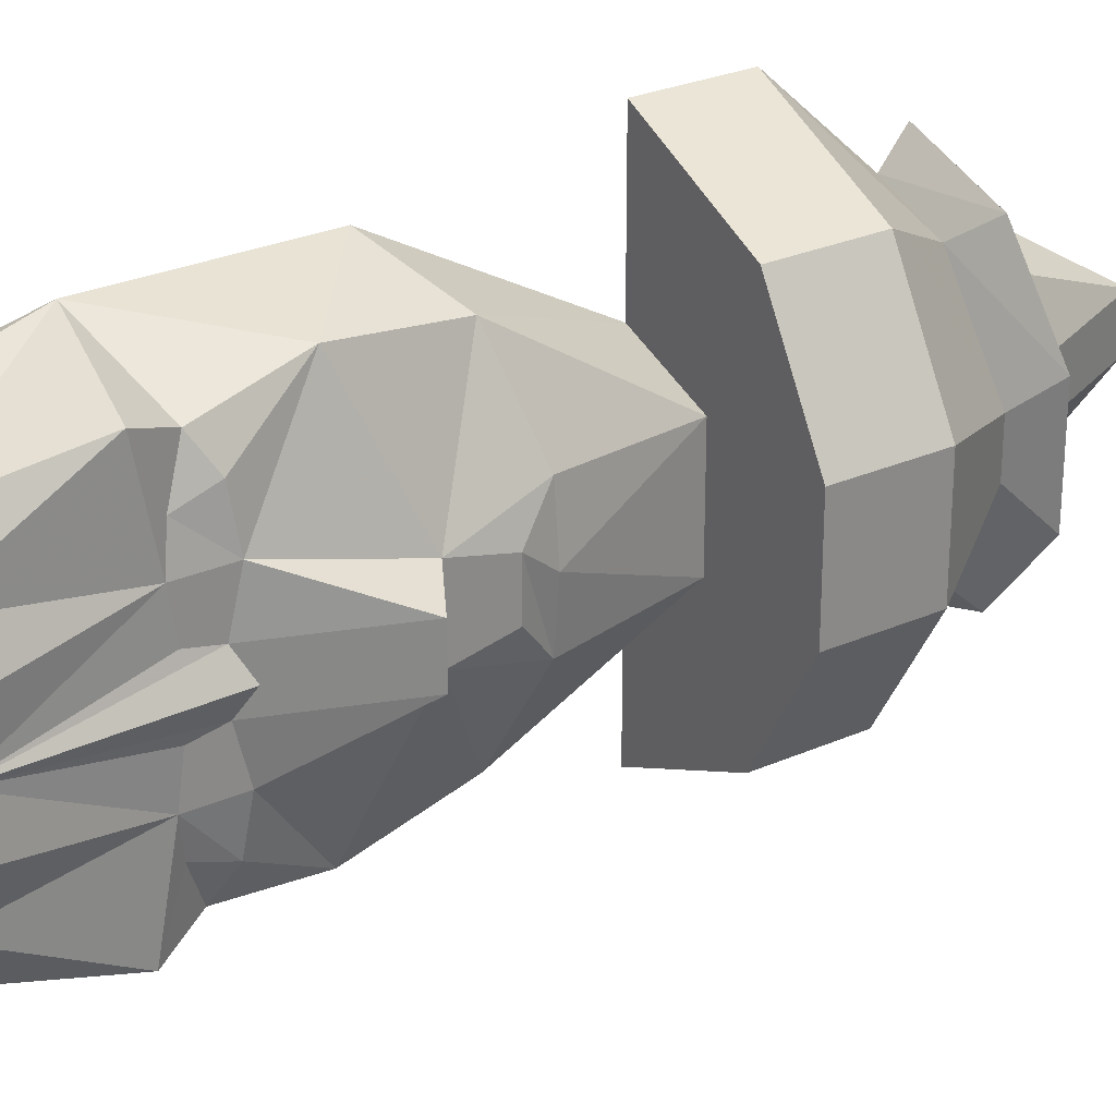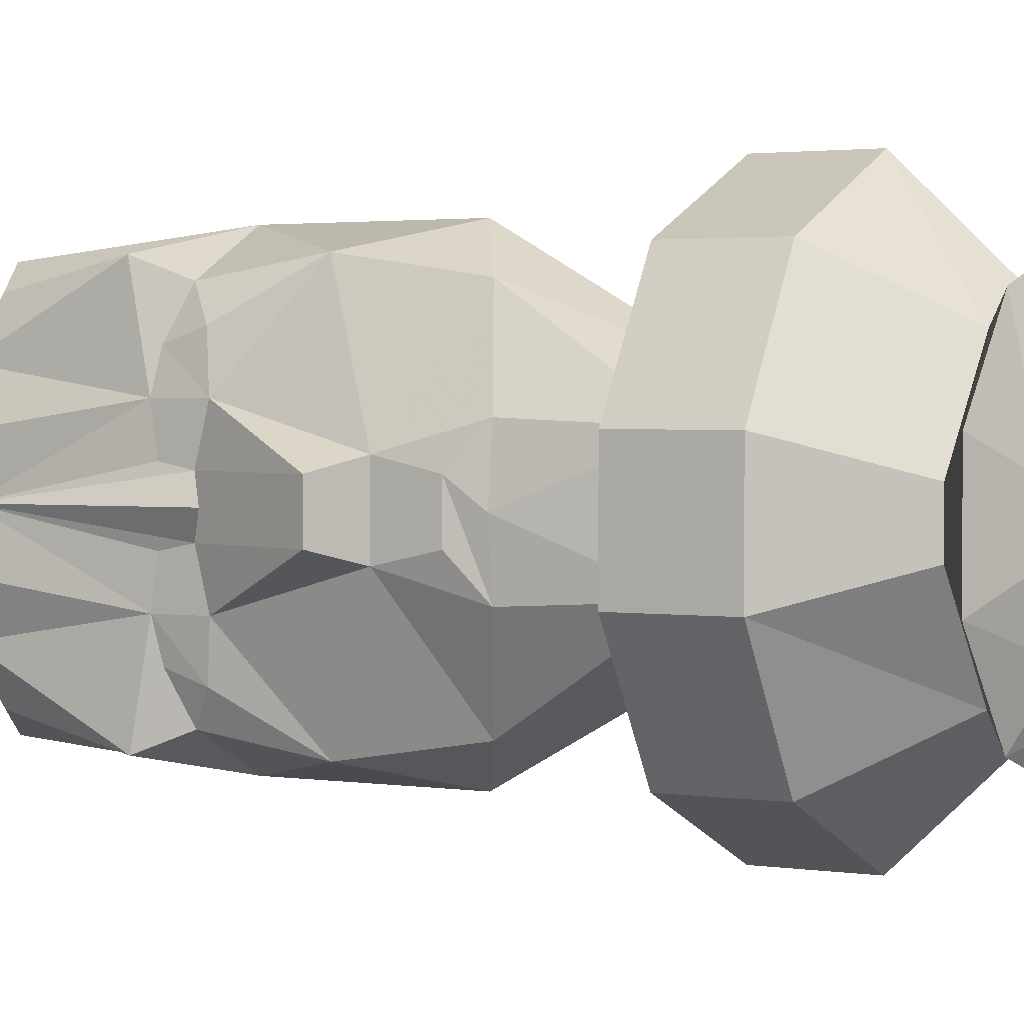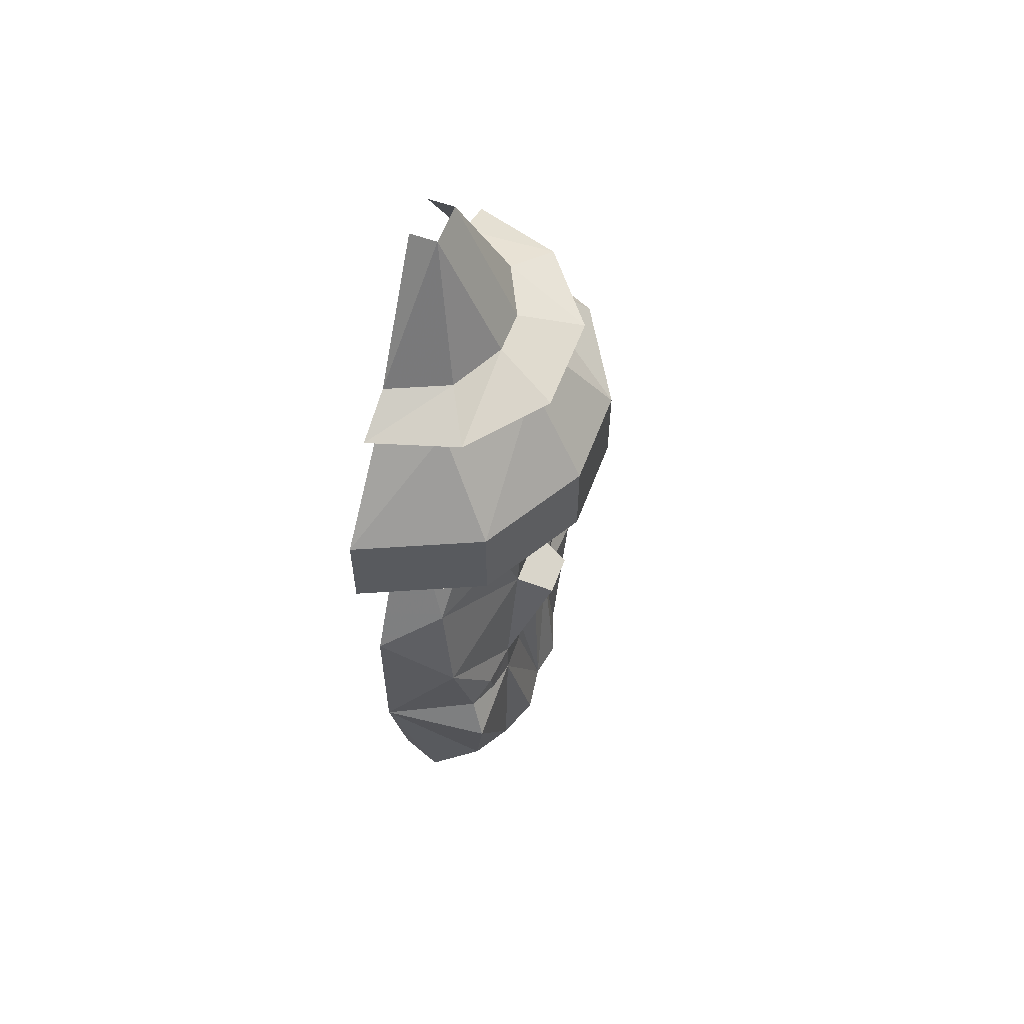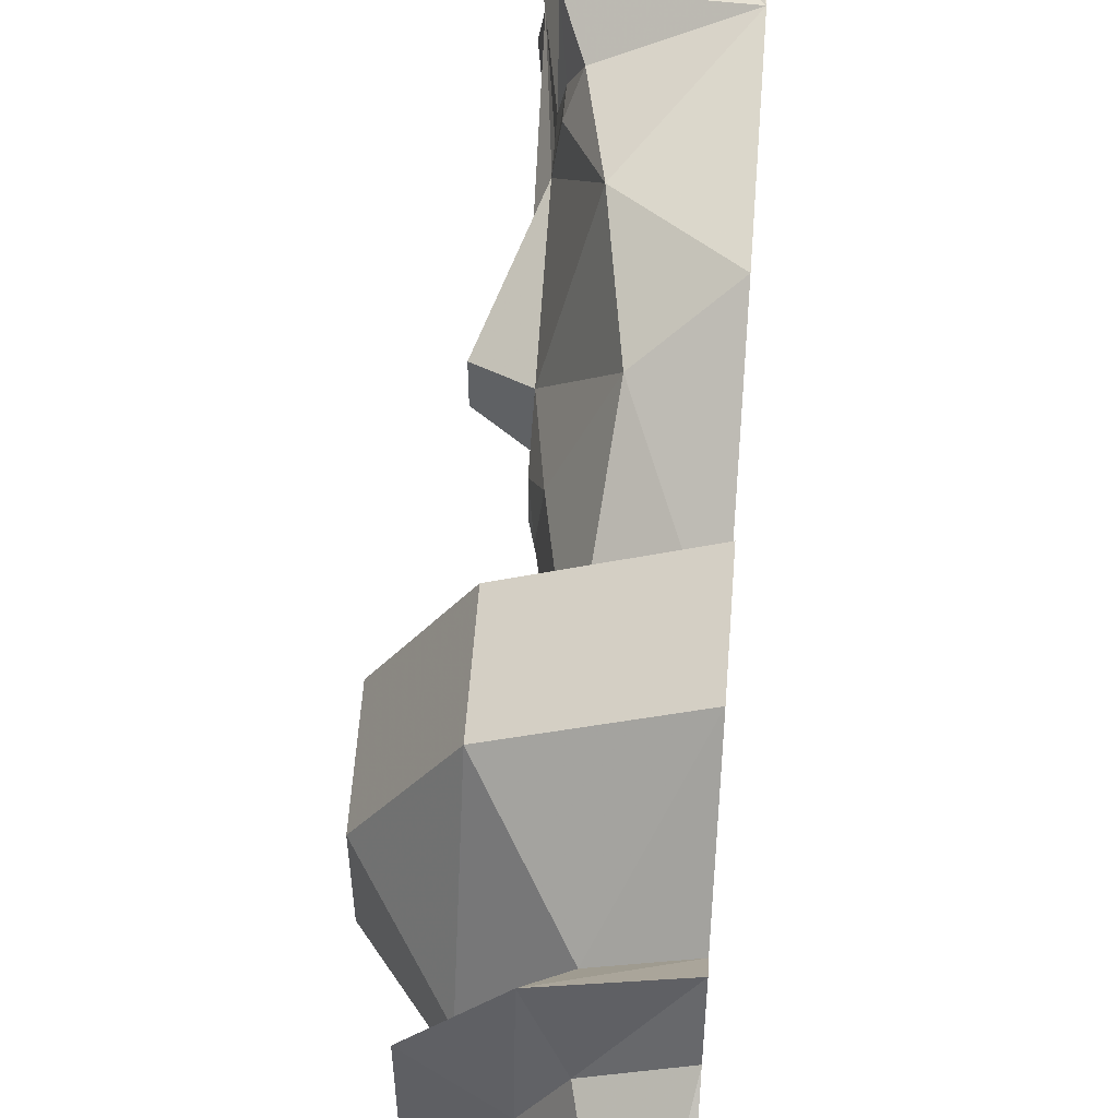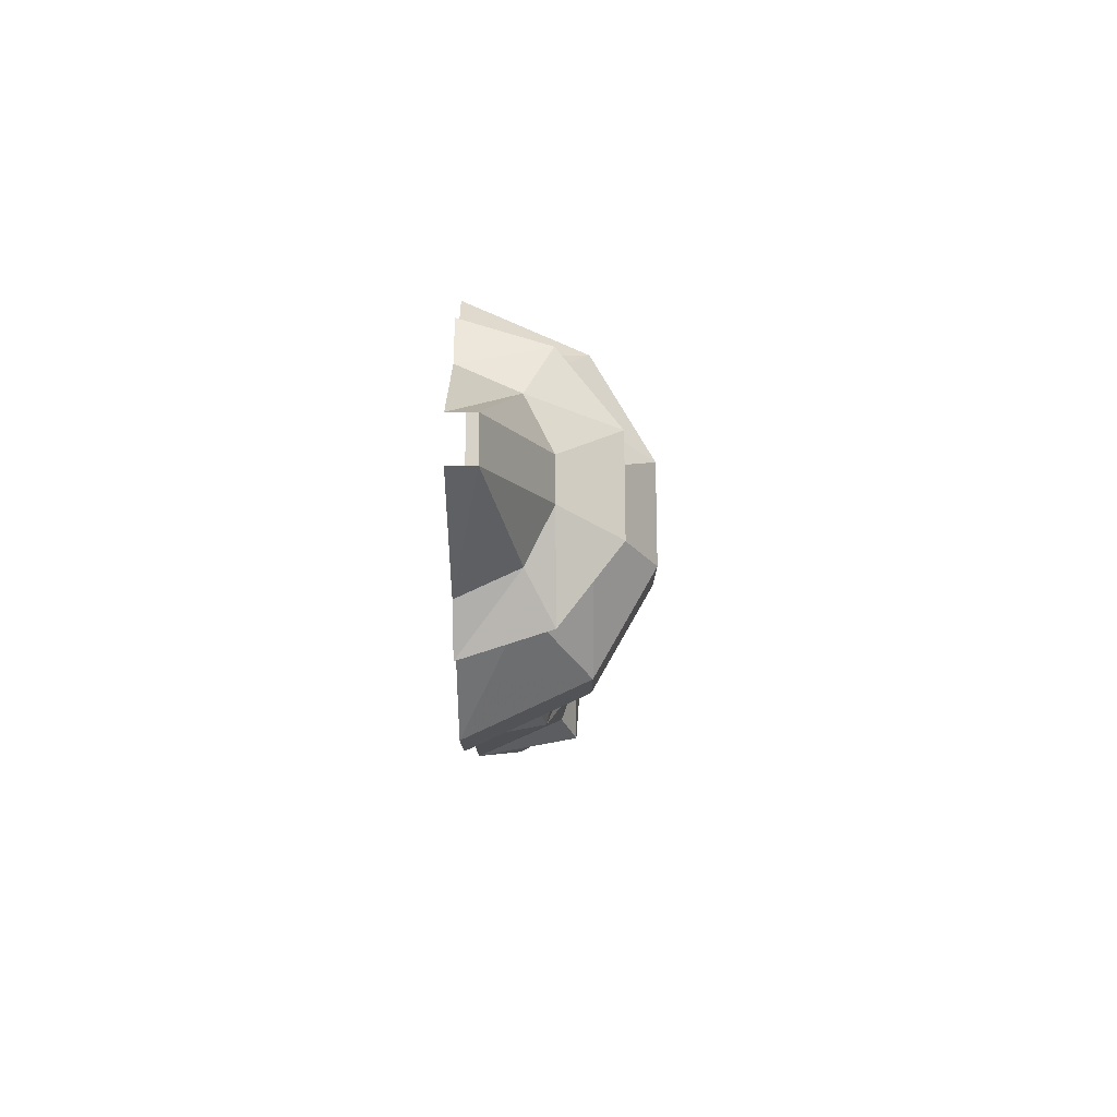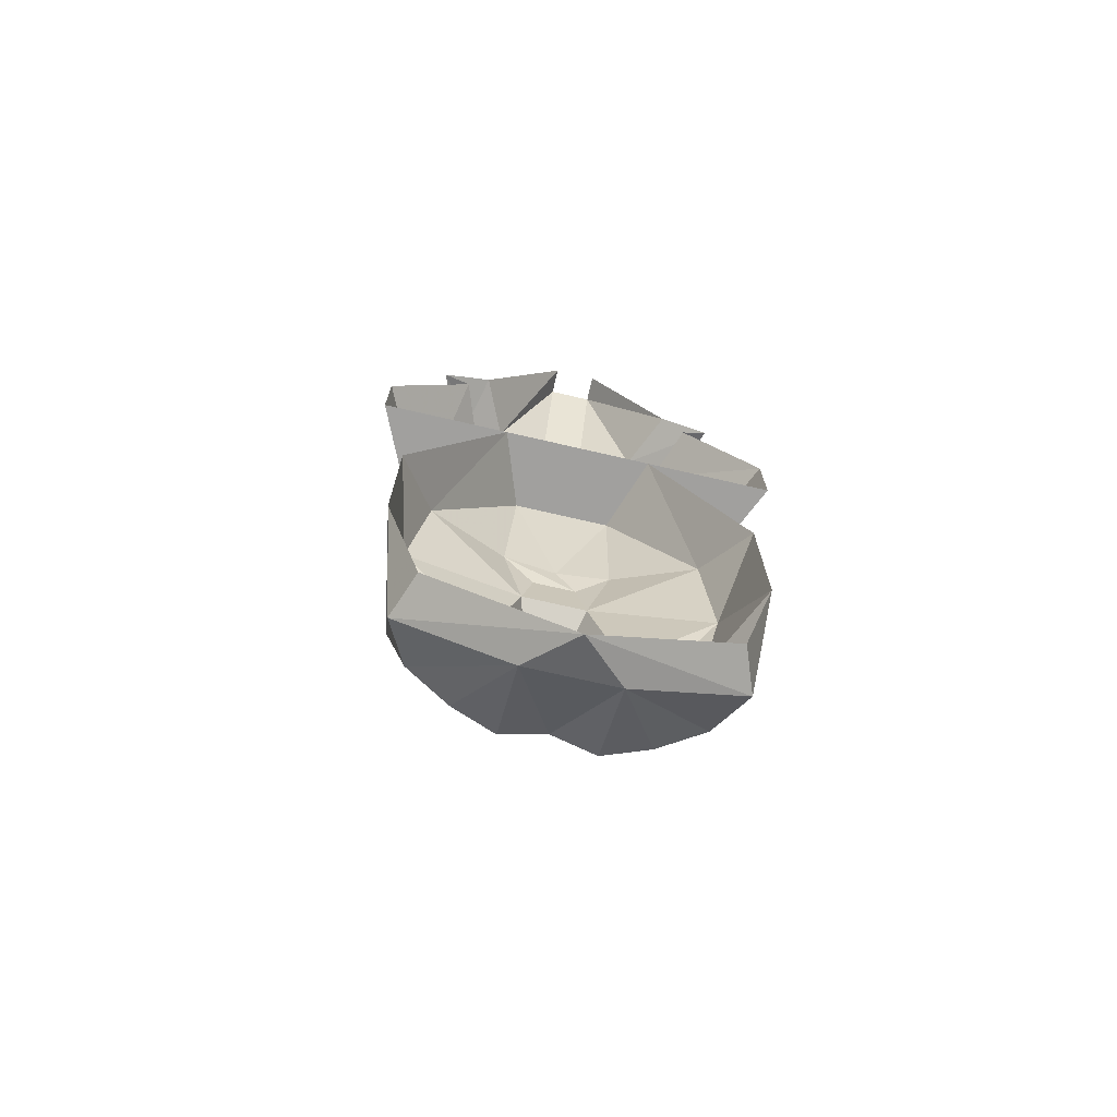
<metadata>
{"format":"obj","ext":"obj","renderer":"f3d","projection":"perspective","resolution":1024,"background":"white","views":[{"elev":27.4,"azim":55.7,"up":"+Z"},{"elev":2.0,"azim":120.3,"up":"+Z"},{"elev":58.3,"azim":20.5,"up":"+Y"},{"elev":59.4,"azim":-175.7,"up":"+Z"},{"elev":78.0,"azim":-0.4,"up":"+Y"},{"elev":-71.8,"azim":-103.0,"up":"+Y"}]}
</metadata>
<code>
o walldecor/6367/straight
v -37 -155 4
v -44 -174 4
v -44 -174 -4
v -37 -155 -4
v -44 -151 -6
v -44 -151 6
v -44 -172 12
v -44 -180 12
v -44 -179 5
v -41 -203 0
v -42 -172 0
v -44 -179 -5
v -44 -172 -12
v -50 -160 -28
v -53 -141 -25
v -46 -137 -10
v -44 -142 -4
v -44 -142 4
v -46 -137 10
v -53 -141 25
v -50 -160 28
v -45 -173 20
v -45 -179 18
v -44 -183 28
v -43 -205 16
v -40 -205 8
v -45 -137 0
v -50 -116 -9
v -50 -116 9
v -64 -116 14
v -64 -148 32
v -64 -179 32
v -47 -176 25
v -47 -203 24
v -56 -216 8
v -56 -216 0
v -56 -216 -8
v -40 -205 -8
v -44 -180 -12
v -43 -205 -16
v -44 -183 -28
v -45 -179 -18
v -45 -173 -20
v -47 -176 -25
v -64 -179 -32
v -64 -148 -32
v -64 -116 -14
v -47 -203 -24
v -56 -208 -28
v -64 -219 0
v -64 -208 -25
v -56 -208 28
v -64 -208 25
v -42 -84 4
v -53 -84 19
v -42 -100 28
v -31 -100 9
v -42 -84 -4
v -37 -80 -9
v -37 -80 9
v -48 -80 23
v -64 -84 23
v -64 -100 38
v -64 -116 38
v -42 -116 28
v -31 -116 9
v -31 -100 -9
v -53 -84 -19
v -48 -80 -23
v -53 -76 -14
v -48 -76 -4
v -48 -76 4
v -53 -76 14
v -64 -80 28
v -42 -100 -28
v -64 -84 -23
v -64 -80 -28
v -64 -76 -19
v -64 -52 -4
v -59 -52 -4
v -59 -52 4
v -64 -76 19
v -64 -100 -38
v -42 -116 -28
v -64 -116 -38
v -31 -116 -9
v -64 -52 4
f 1 2 3
f 1 3 4
f 1 4 5
f 1 5 6
f 1 6 7
f 1 7 2
f 2 7 8
f 2 8 9
f 2 9 10
f 2 10 11
f 11 10 3
f 3 10 12
f 3 12 3
f 3 3 13
f 3 13 4
f 4 13 5
f 5 13 14
f 5 14 15
f 5 15 16
f 5 16 17
f 5 17 6
f 6 17 18
f 6 18 19
f 6 19 20
f 6 20 21
f 6 21 7
f 7 21 22
f 7 22 23
f 7 23 8
f 8 23 24
f 8 24 25
f 8 25 26
f 8 26 10
f 8 10 9
f 27 19 18
f 27 18 16
f 27 16 28
f 27 28 29
f 27 29 19
f 19 29 20
f 20 29 30
f 20 30 31
f 20 31 21
f 21 31 32
f 21 32 33
f 21 33 22
f 22 33 23
f 23 33 24
f 24 33 32
f 24 32 34
f 24 34 25
f 25 34 35
f 25 35 26
f 26 35 10
f 10 35 36
f 10 36 37
f 10 37 38
f 10 38 39
f 10 39 12
f 12 39 13
f 12 13 3
f 16 18 17
f 38 40 39
f 39 40 41
f 39 41 42
f 39 42 43
f 39 43 13
f 13 43 14
f 14 43 44
f 14 44 45
f 14 45 46
f 14 46 15
f 15 46 47
f 15 47 28
f 15 28 16
f 48 41 40
f 48 40 37
f 48 37 49
f 48 49 45
f 48 45 41
f 41 45 44
f 41 44 42
f 42 44 43
f 40 38 37
f 49 37 50
f 49 50 51
f 49 51 45
f 37 36 50
f 50 36 35
f 50 35 52
f 50 52 53
f 53 52 32
f 32 52 34
f 34 52 35
f 54 55 56
f 54 56 57
f 54 57 58
f 54 58 59
f 54 59 60
f 54 60 55
f 55 60 61
f 55 61 62
f 55 62 63
f 55 63 56
f 56 63 64
f 56 64 65
f 56 65 57
f 57 65 66
f 57 66 67
f 57 67 58
f 58 67 68
f 58 68 69
f 58 69 59
f 59 69 70
f 59 70 71
f 59 71 60
f 60 71 72
f 60 72 61
f 61 72 73
f 61 73 74
f 61 74 62
f 67 75 68
f 68 75 76
f 68 76 77
f 68 77 69
f 69 77 78
f 69 78 70
f 70 78 79
f 70 79 80
f 70 80 71
f 71 80 72
f 72 80 81
f 72 81 73
f 73 81 82
f 73 82 74
f 76 75 83
f 83 75 84
f 83 84 85
f 85 84 64
f 64 84 65
f 65 84 66
f 66 84 86
f 66 86 67
f 67 86 75
f 75 86 84
f 82 81 87

</code>
